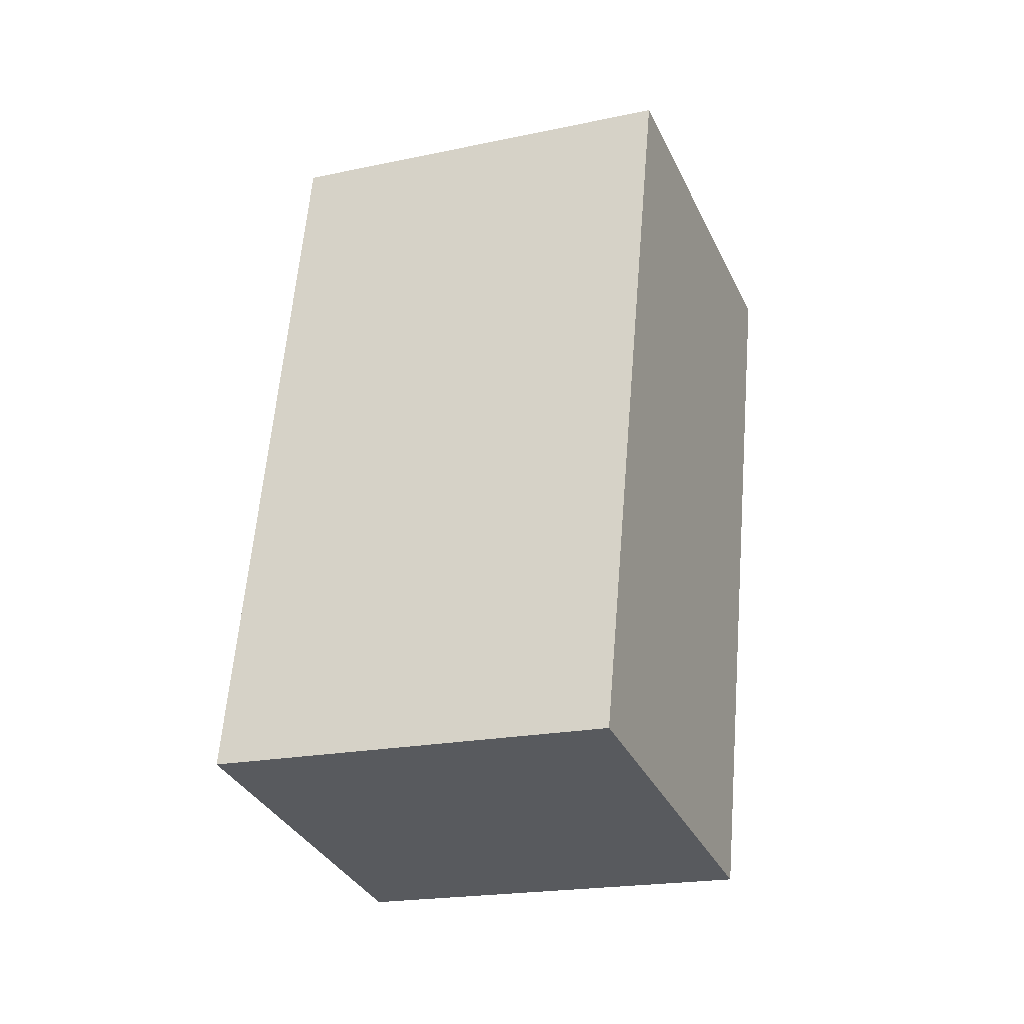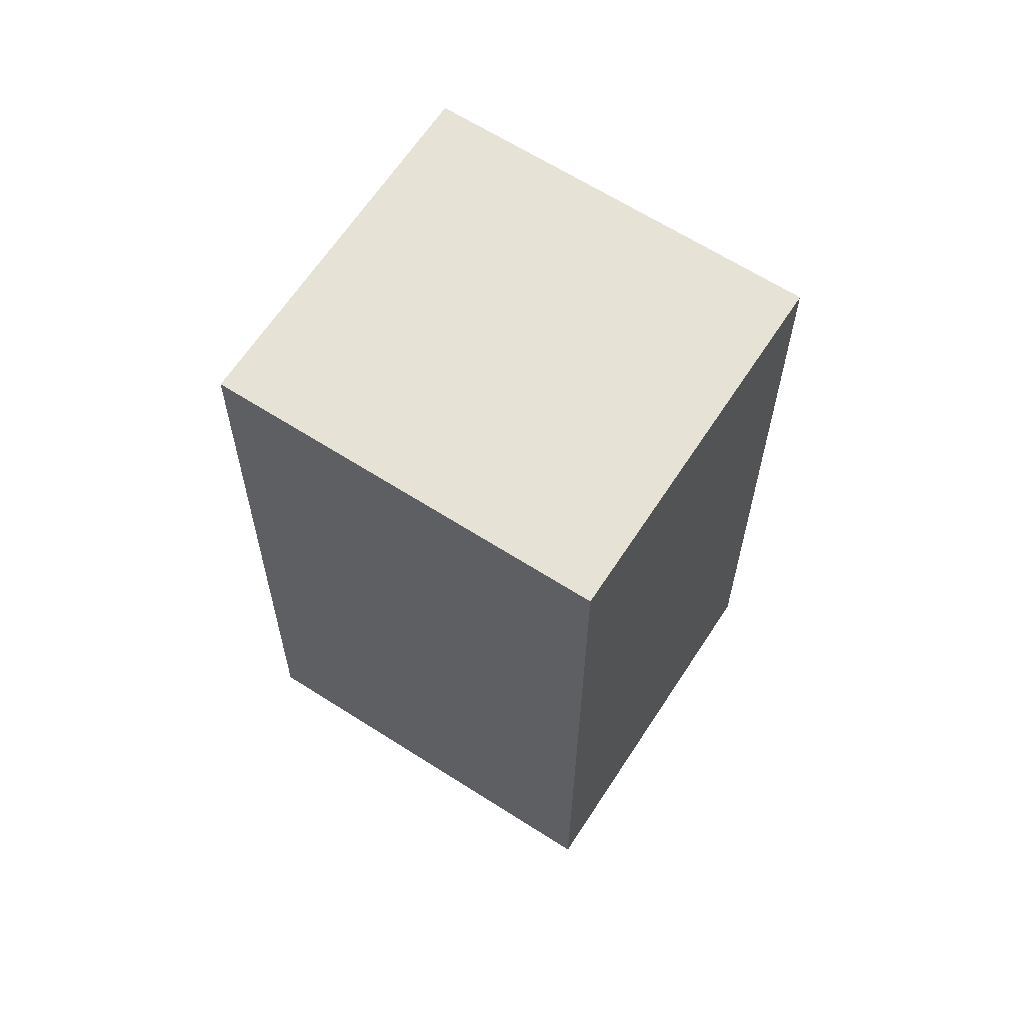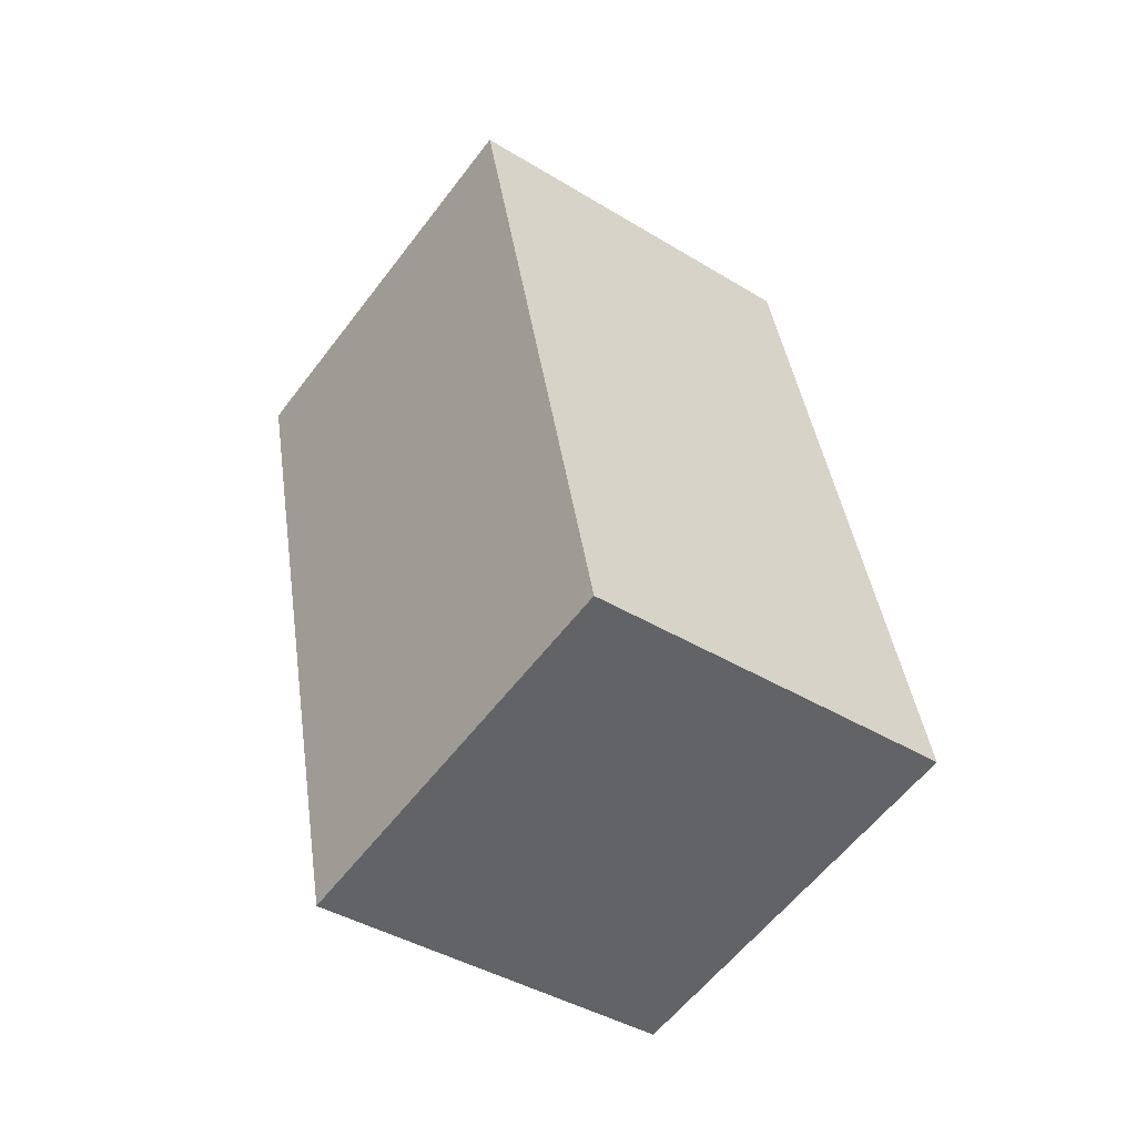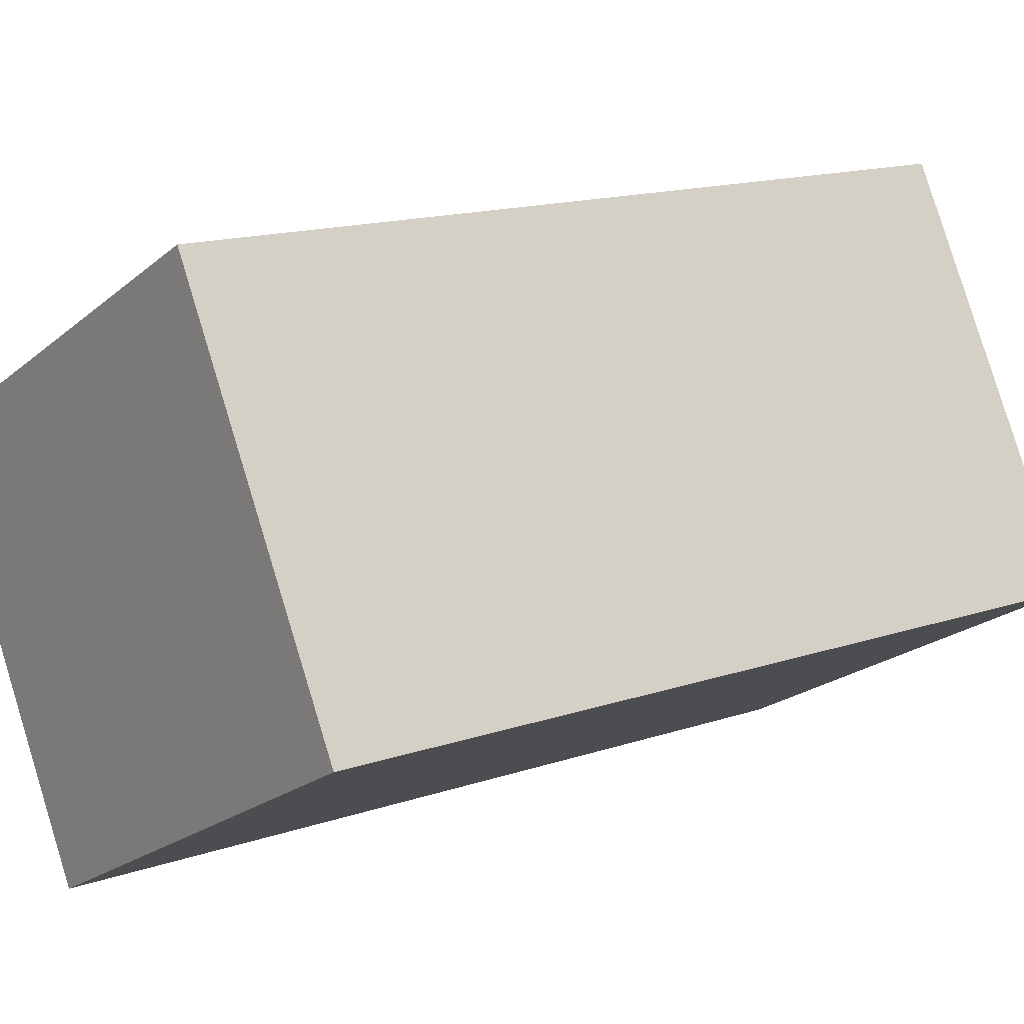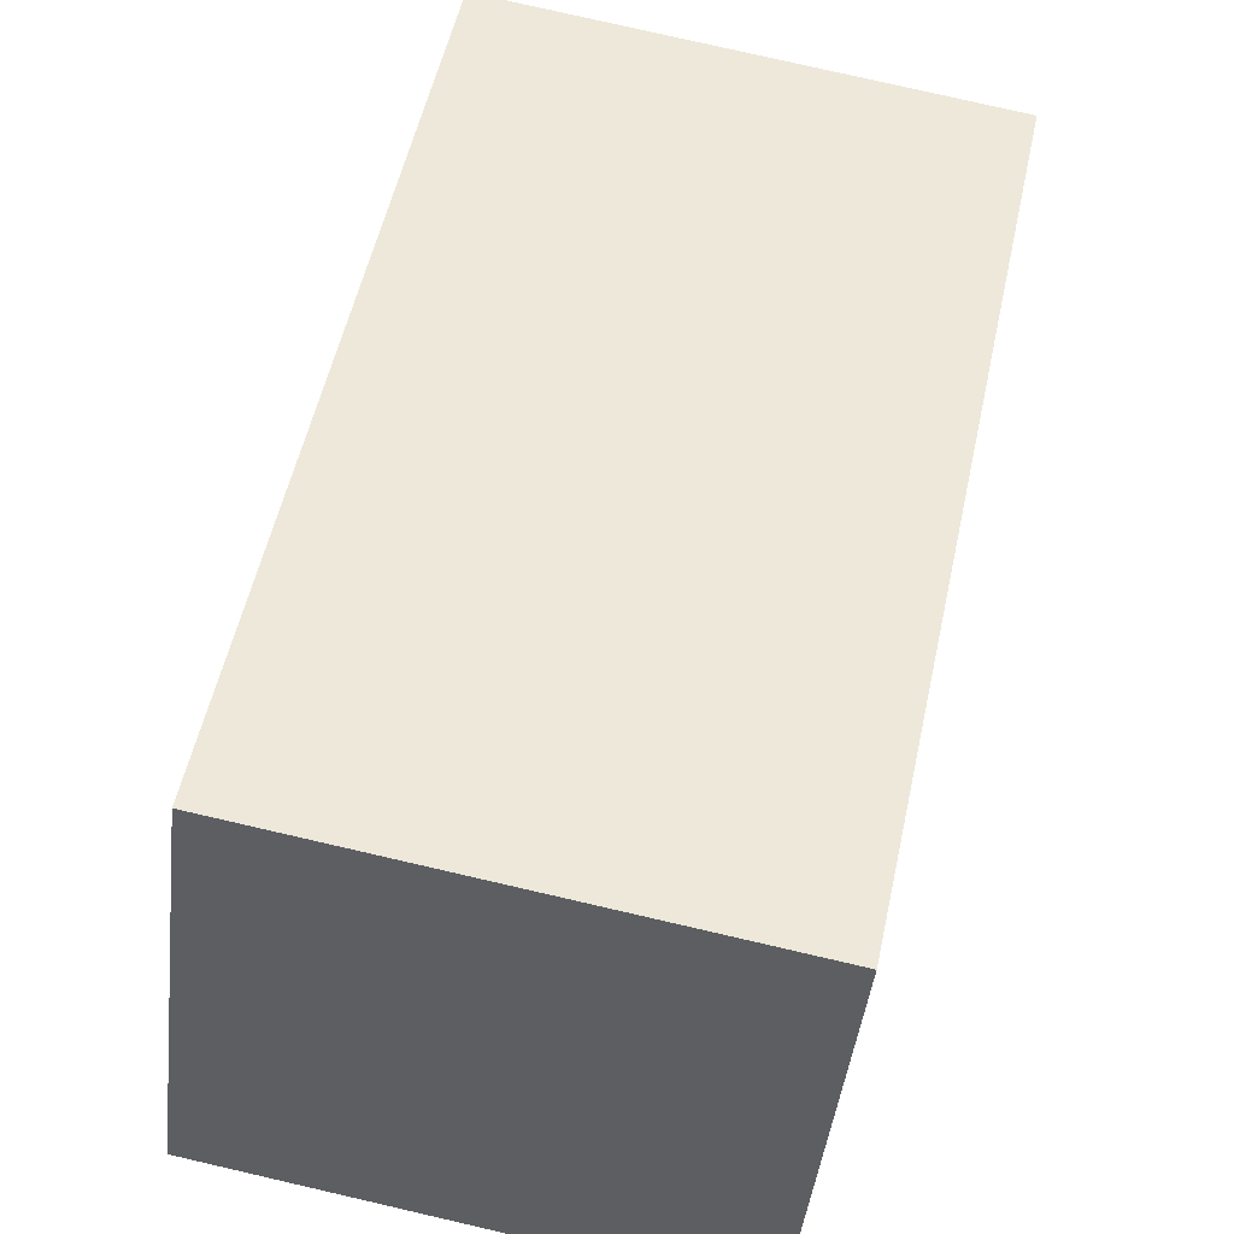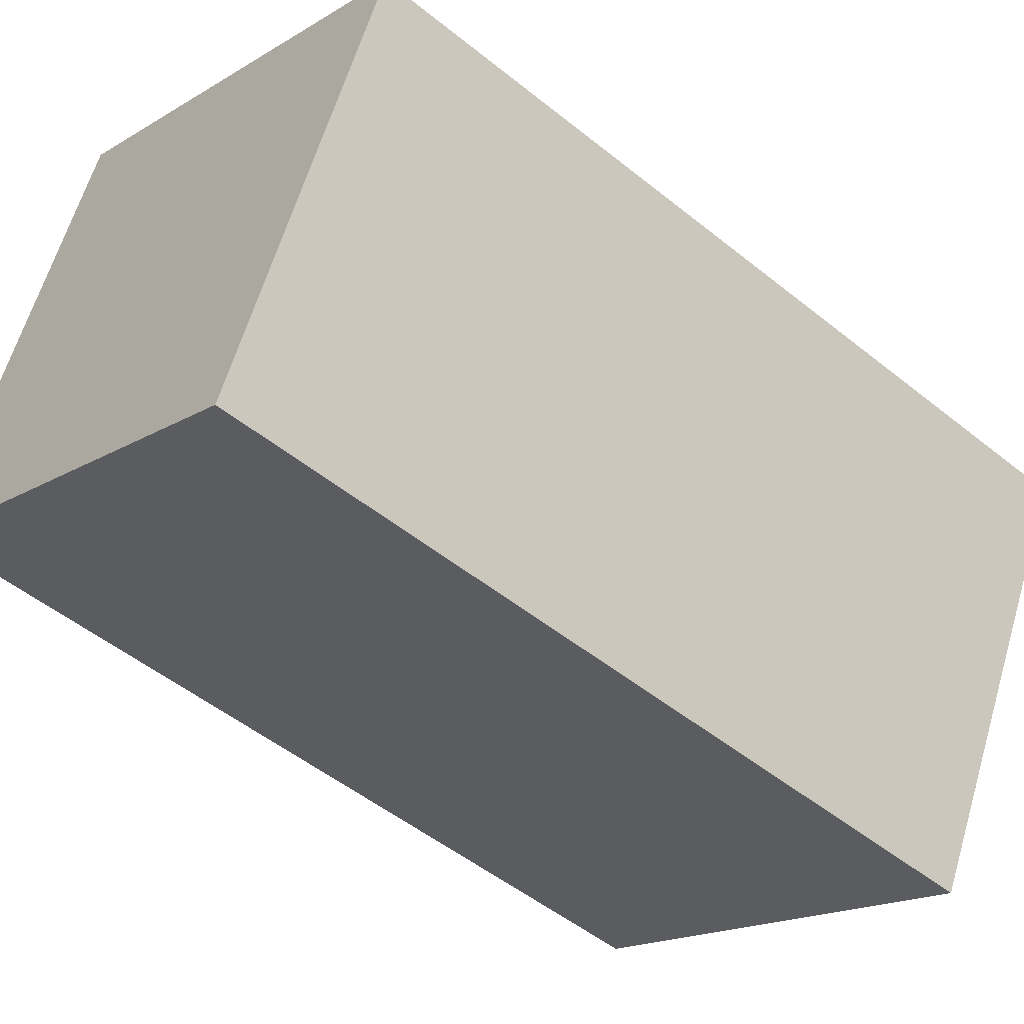
<metadata>
{"format":"obj","ext":"obj","renderer":"f3d","projection":"perspective","resolution":1024,"background":"white","views":[{"elev":-52.3,"azim":16.9,"up":"+Y"},{"elev":41.6,"azim":28.8,"up":"+Y"},{"elev":-71.2,"azim":50.8,"up":"+Y"},{"elev":-18.1,"azim":44.4,"up":"+Z"},{"elev":68.8,"azim":-179.2,"up":"+Z"},{"elev":-18.8,"azim":-140.1,"up":"+Z"}]}
</metadata>
<code>
o bone_index_distal_left_bone_index_distal
v -48.9 -68.32 8.906
v -48.05 -65.68 0.9996
v -39.23 -67.56 1.315
v -40.08 -70.2 9.221
v -42.25 -82.64 -4.056
v -43.1 -85.29 3.851
v -51.07 -80.76 -4.371
v -51.92 -83.41 3.536
f 1 3 2
f 1 4 3
f 5 4 6
f 5 3 4
f 7 5 8
f 8 5 6
f 2 7 1
f 1 7 8
f 1 8 4
f 4 8 6
f 2 5 7
f 2 3 5

</code>
